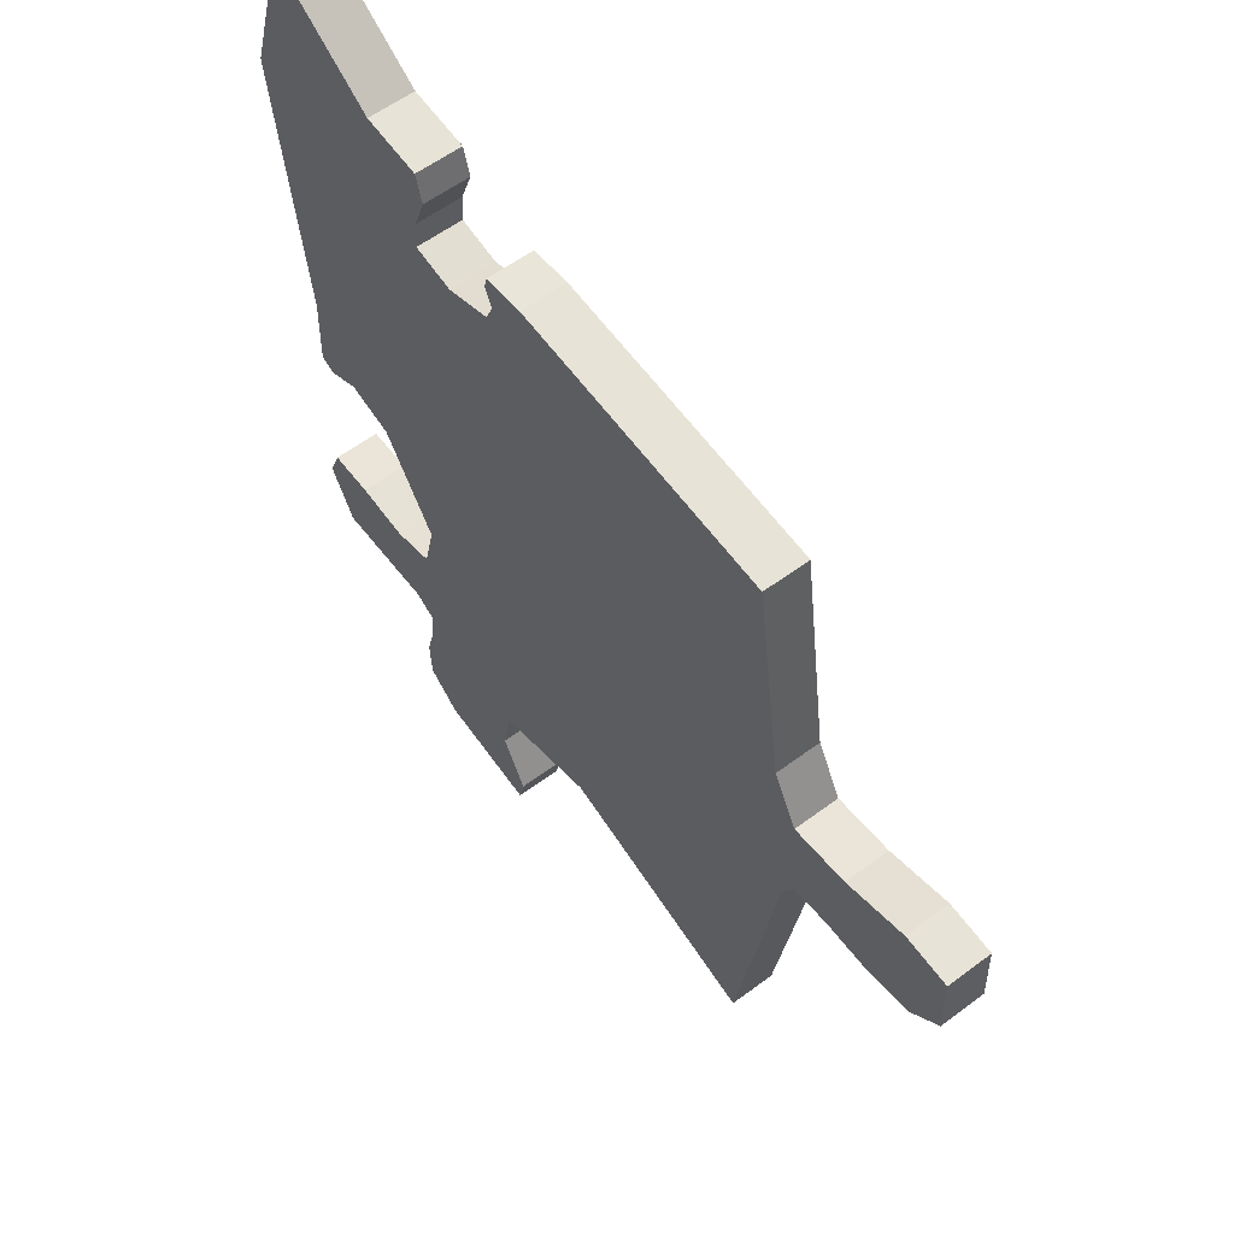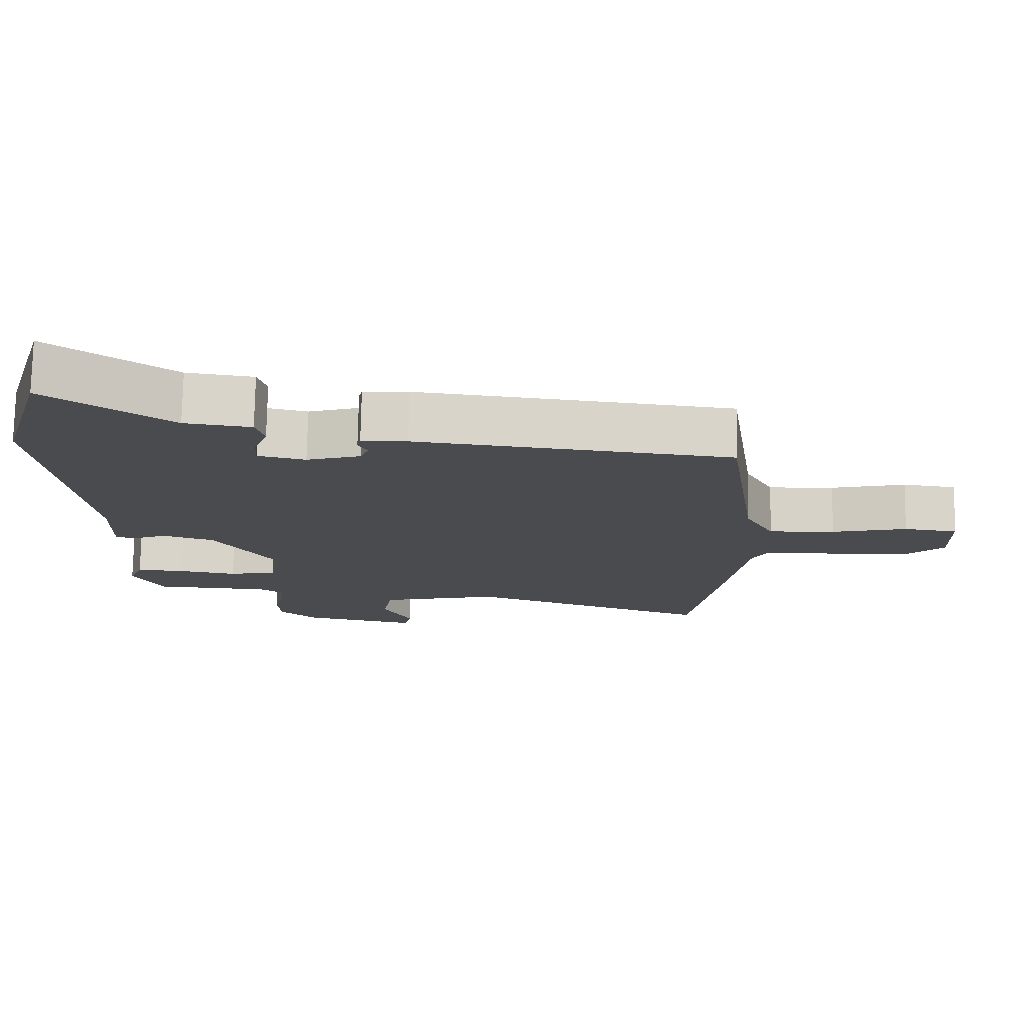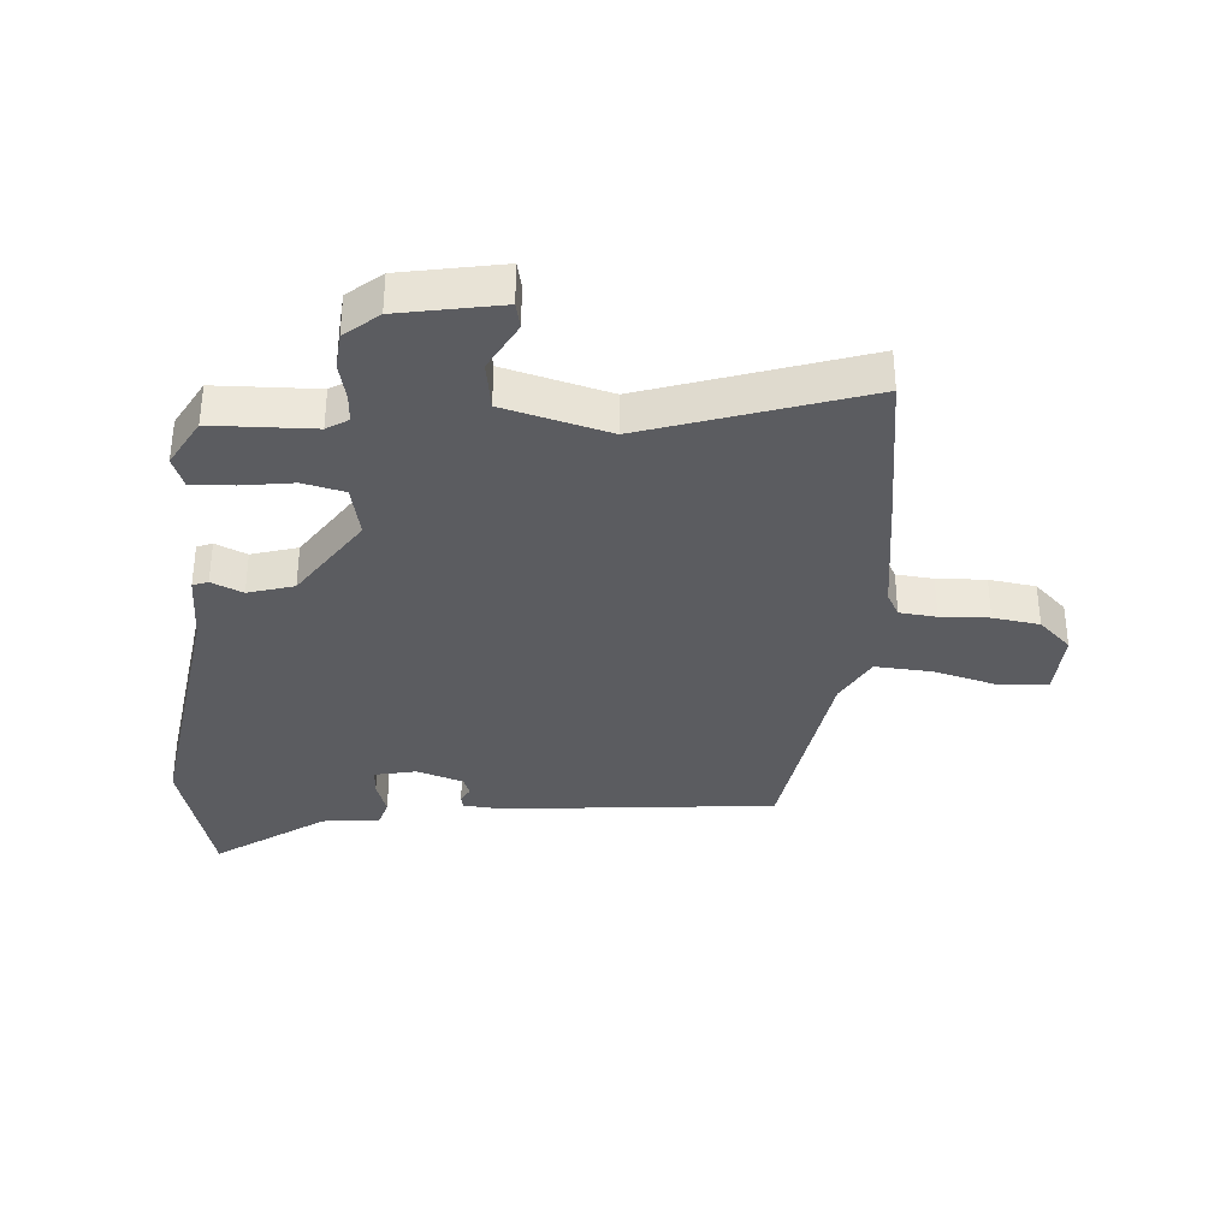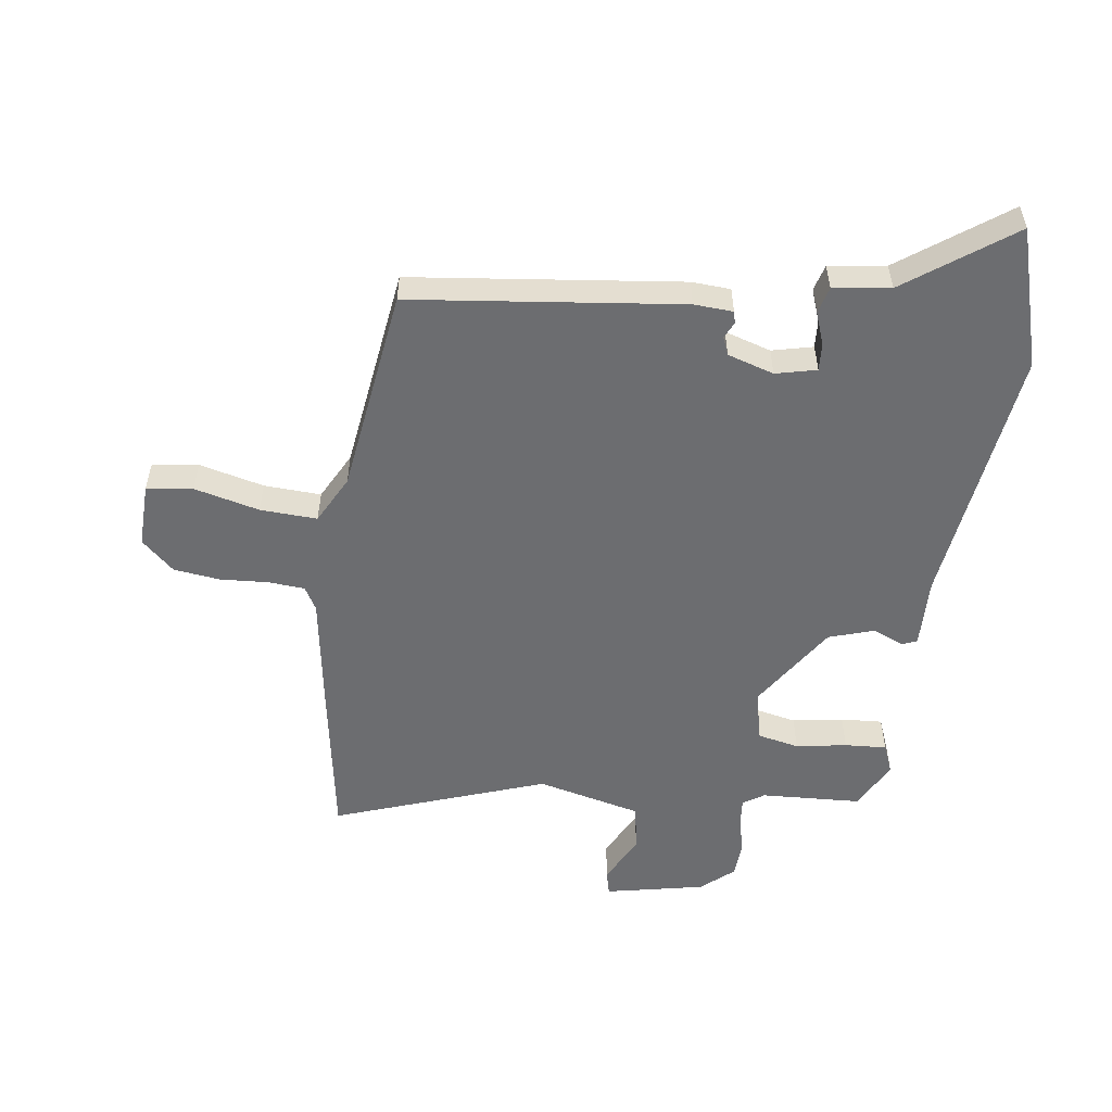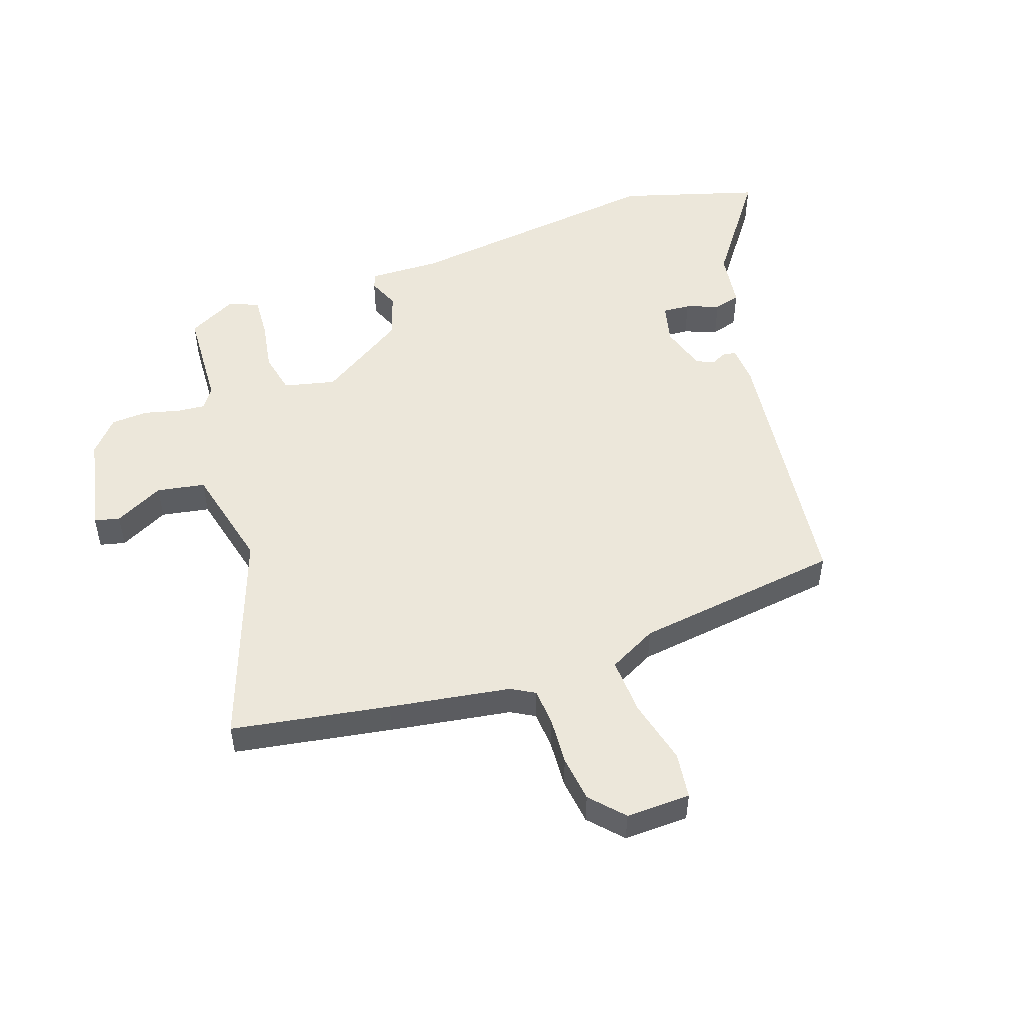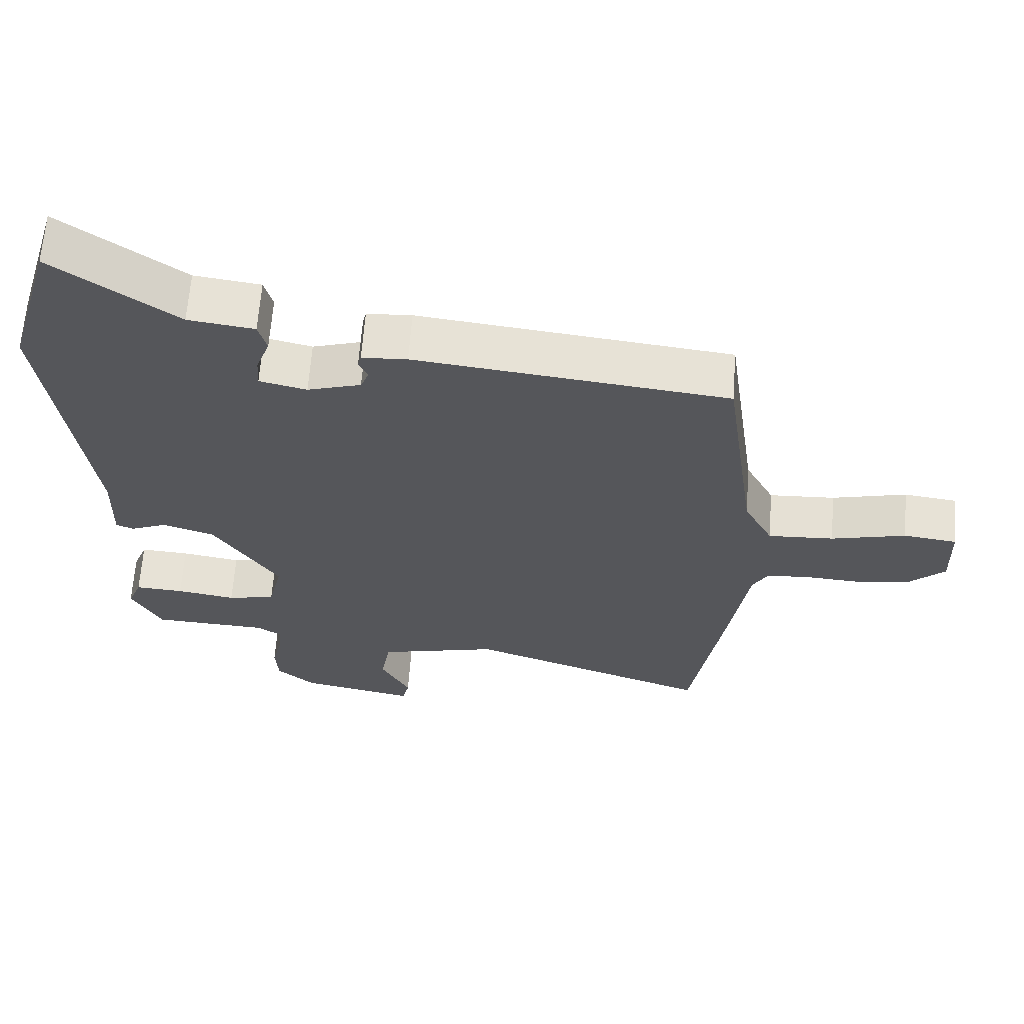
<metadata>
{"format":"obj","ext":"obj","renderer":"f3d","projection":"perspective","resolution":1024,"background":"white","views":[{"elev":57.7,"azim":-127.8,"up":"+Z"},{"elev":76.0,"azim":-178.9,"up":"+Z"},{"elev":-35.0,"azim":174.6,"up":"+Y"},{"elev":-54.0,"azim":-7.7,"up":"+Y"},{"elev":50.8,"azim":-108.9,"up":"+Y"},{"elev":63.9,"azim":-175.8,"up":"+Z"}]}
</metadata>
<code>
v -0.467 0.07 0.402
v -0.018 0.07 0.454
v 0.047 0.07 0.45
v 0.052 0.07 0.43
v 0.039 0.07 0.403
v 0.051 0.07 0.373
v 0.128 0.07 0.349
v 0.196 0.07 0.365
v 0.193 0.07 0.411
v 0.173 0.07 0.466
v 0.185 0.07 0.51
v 0.28 0.07 0.523
v 0.456 0.07 0.65
v 0.524 0.07 0.418
v 0.467 0.07 -0.022
v 0.47 0.07 -0.14
v 0.445 0.07 -0.15
v 0.393 0.07 -0.128
v 0.318 0.07 -0.152
v 0.224 0.07 -0.297
v 0.244 0.07 -0.383
v 0.313 0.07 -0.398
v 0.398 0.07 -0.384
v 0.468 0.07 -0.38
v 0.488 0.07 -0.43
v 0.445 0.07 -0.511
v 0.278 0.07 -0.519
v 0.243 0.07 -0.542
v 0.247 0.07 -0.589
v 0.262 0.07 -0.649
v 0.258 0.07 -0.71
v 0.204 0.07 -0.757
v 0.038 0.07 -0.791
v 0.028 0.07 -0.749
v 0.07 0.07 -0.668
v 0.056 0.07 -0.588
v -0.118 0.07 -0.545
v -0.472 0.07 -0.67
v -0.515 0.07 -0.408
v -0.546 0.07 -0.207
v -0.568 0.07 -0.168
v -0.629 0.07 -0.163
v -0.709 0.07 -0.168
v -0.786 0.07 -0.158
v -0.84 0.07 -0.108
v -0.837 0.07 -0.001
v -0.76 0.07 0.009
v -0.652 0.07 -0.018
v -0.557 0.07 -0.023
v -0.515 0.07 0.057
v -0.467 0 0.402
v -0.018 0 0.454
v 0.047 0 0.45
v 0.052 0 0.43
v 0.039 0 0.403
v 0.051 0 0.373
v 0.128 0 0.349
v 0.196 0 0.365
v 0.193 0 0.411
v 0.173 0 0.466
v 0.185 0 0.51
v 0.28 0 0.523
v 0.456 0 0.65
v 0.524 0 0.418
v 0.467 0 -0.022
v 0.47 0 -0.14
v 0.445 0 -0.15
v 0.393 0 -0.128
v 0.318 0 -0.152
v 0.224 0 -0.297
v 0.244 0 -0.383
v 0.313 0 -0.398
v 0.398 0 -0.384
v 0.468 0 -0.38
v 0.488 0 -0.43
v 0.445 0 -0.511
v 0.278 0 -0.519
v 0.243 0 -0.542
v 0.247 0 -0.589
v 0.262 0 -0.649
v 0.258 0 -0.71
v 0.204 0 -0.757
v 0.038 0 -0.791
v 0.028 0 -0.749
v 0.07 0 -0.668
v 0.056 0 -0.588
v -0.118 0 -0.545
v -0.472 0 -0.67
v -0.515 0 -0.408
v -0.546 0 -0.207
v -0.568 0 -0.168
v -0.629 0 -0.163
v -0.709 0 -0.168
v -0.786 0 -0.158
v -0.84 0 -0.108
v -0.837 0 -0.001
v -0.76 0 0.009
v -0.652 0 -0.018
v -0.557 0 -0.023
v -0.515 0 0.057
f 45 46 47 48
f 45 48 49
f 42 43 44 45
f 41 42 45 49
f 40 41 49 50
f 37 38 39 40
f 36 37 40 50
f 32 33 34 35
f 32 35 36
f 29 30 31 32
f 28 29 32 36
f 27 28 36 50
f 22 23 24 25
f 22 25 26 27
f 15 16 17 18
f 15 18 19
f 12 13 14 15
f 12 15 19
f 9 10 11 12
f 8 9 12 19
f 7 8 19 20
f 2 3 4 5
f 2 5 6
f 1 2 6
f 21 22 27
f 21 27 50 1
f 1 6 7 20
f 1 20 21
f 98 97 96 95
f 99 98 95
f 95 94 93 92
f 99 95 92 91
f 100 99 91 90
f 90 89 88 87
f 100 90 87 86
f 85 84 83 82
f 86 85 82
f 82 81 80 79
f 86 82 79 78
f 100 86 78 77
f 75 74 73 72
f 77 76 75 72
f 68 67 66 65
f 69 68 65
f 65 64 63 62
f 69 65 62
f 62 61 60 59
f 69 62 59 58
f 70 69 58 57
f 55 54 53 52
f 56 55 52
f 56 52 51
f 77 72 71
f 51 100 77 71
f 70 57 56 51
f 71 70 51
f 1 51 52 2
f 2 52 53 3
f 3 53 54 4
f 4 54 55 5
f 5 55 56 6
f 6 56 57 7
f 7 57 58 8
f 8 58 59 9
f 9 59 60 10
f 10 60 61 11
f 11 61 62 12
f 12 62 63 13
f 13 63 64 14
f 14 64 65 15
f 15 65 66 16
f 16 66 67 17
f 17 67 68 18
f 18 68 69 19
f 19 69 70 20
f 20 70 71 21
f 21 71 72 22
f 22 72 73 23
f 23 73 74 24
f 24 74 75 25
f 25 75 76 26
f 26 76 77 27
f 27 77 78 28
f 28 78 79 29
f 29 79 80 30
f 30 80 81 31
f 31 81 82 32
f 32 82 83 33
f 33 83 84 34
f 34 84 85 35
f 35 85 86 36
f 36 86 87 37
f 37 87 88 38
f 38 88 89 39
f 39 89 90 40
f 40 90 91 41
f 41 91 92 42
f 42 92 93 43
f 43 93 94 44
f 44 94 95 45
f 45 95 96 46
f 46 96 97 47
f 47 97 98 48
f 48 98 99 49
f 49 99 100 50
f 50 100 51 1

</code>
